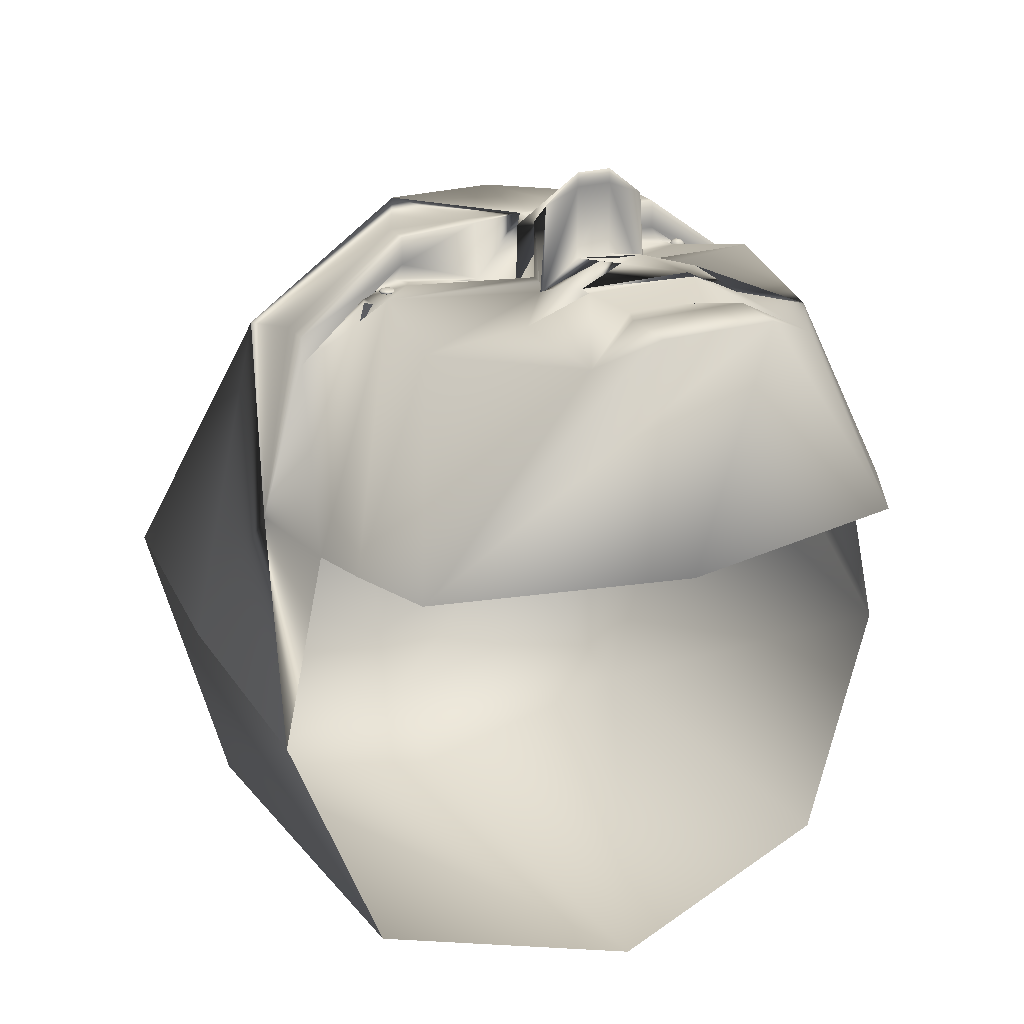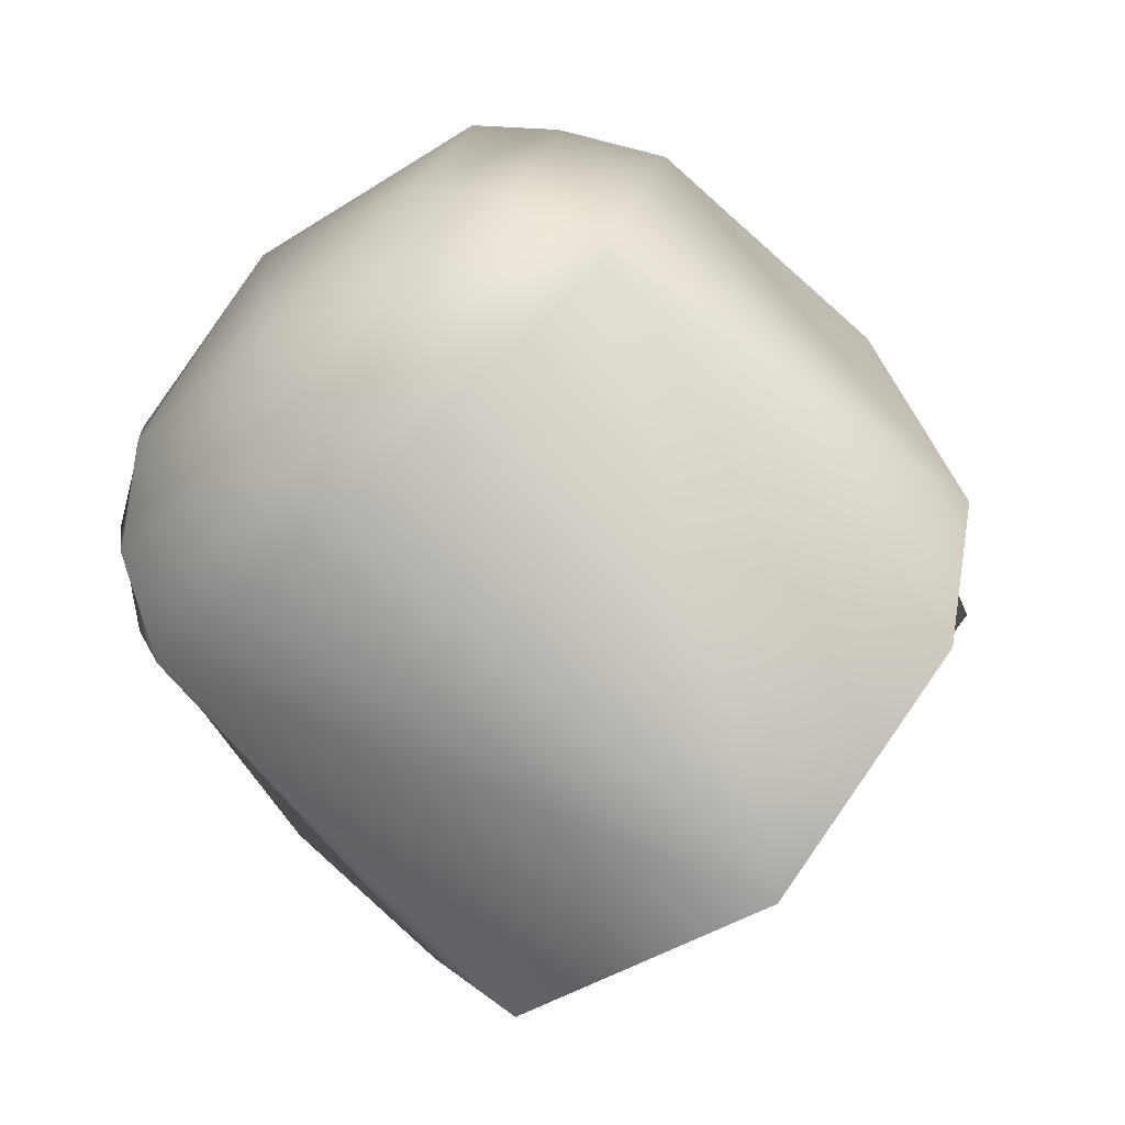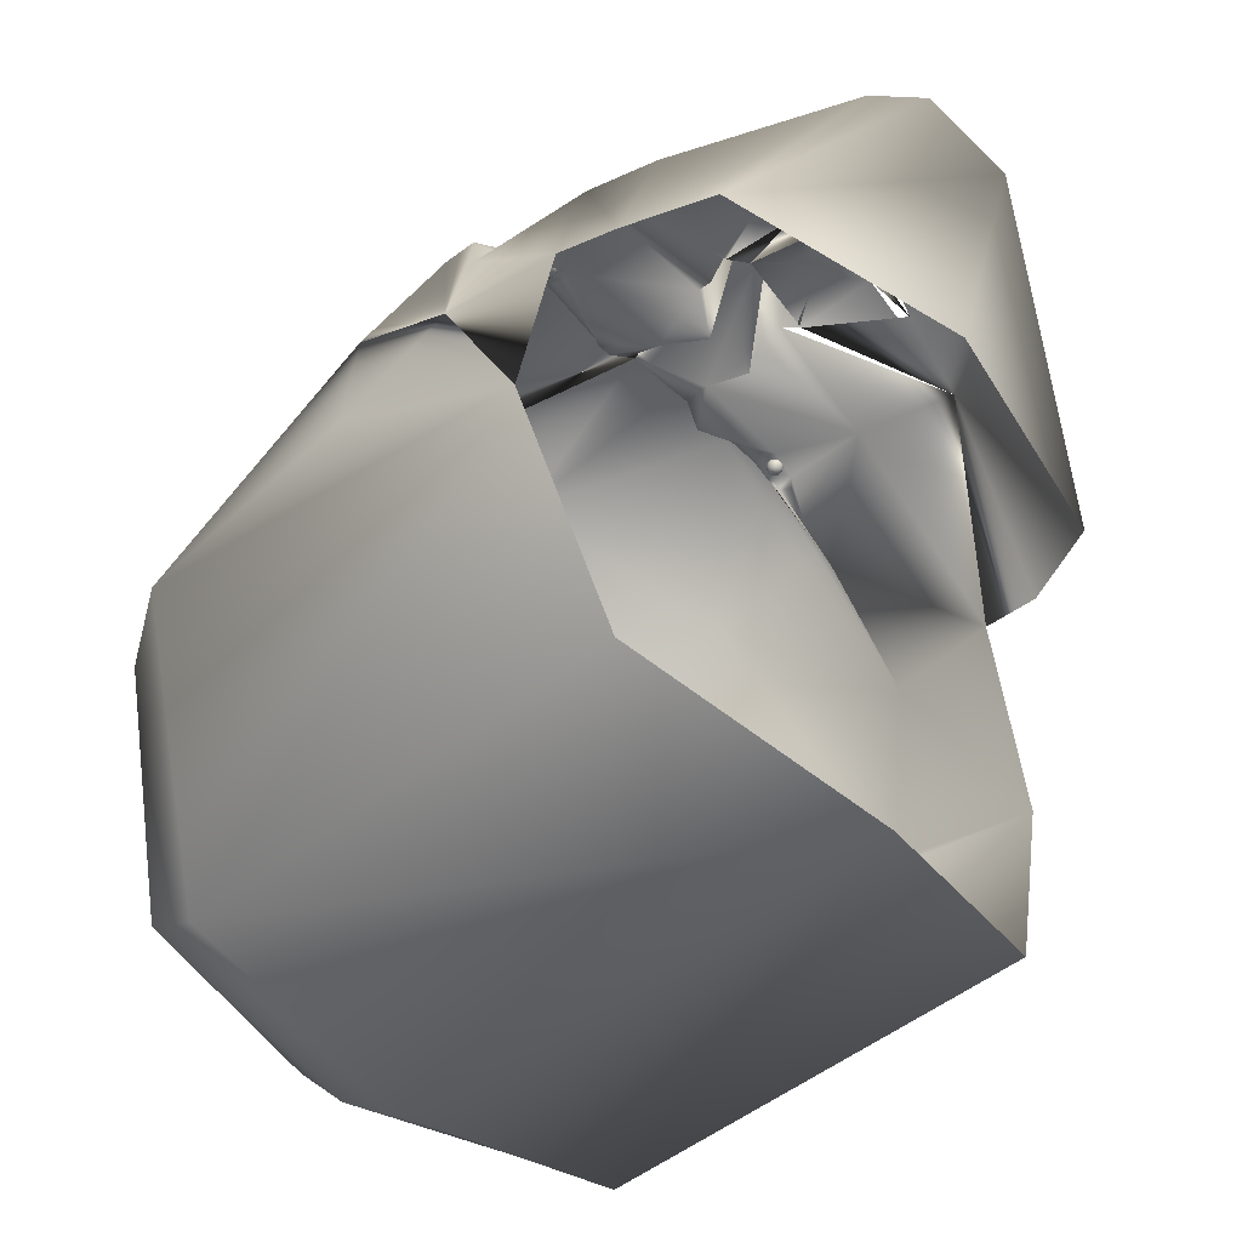
<metadata>
{"format":"obj","ext":"obj","renderer":"f3d","projection":"perspective","resolution":1024,"background":"white","views":[{"elev":23.6,"azim":-26.2,"up":"+Z"},{"elev":-76.2,"azim":-137.9,"up":"+Z"},{"elev":-43.9,"azim":-48.5,"up":"+Z"}]}
</metadata>
<code>
v 0.4367 0.9592 0.4367
v 0.1833 0.9117 0.4367
v 0.2467 0.8483 0.6583
v 0.4367 0.8483 0.7533
v 0.6267 0.8483 0.6583
v 0.6583 0.9117 0.4367
v 0.6267 0.9117 0.2467
v 0.4367 0.9117 0.1517
v 0.2467 0.9117 0.2467
v 0.12 0.8483 0.4367
v 0.215 0.7375 0.6583
v 0.4367 0.785 0.8008
v 0.6583 0.7375 0.6583
v 0.7533 0.8483 0.4367
v 0.69 0.8483 0.1517
v 0.4367 0.8483 0.08833
v 0.1833 0.8483 0.1517
v 0.05667 0.7533 0.4367
v 0.1517 0.595 0.7533
v 0.3733 0.69 0.8483
v 0.5 0.69 0.8483
v 0.7217 0.595 0.7533
v 0.8167 0.7533 0.4367
v 0.7217 0.7533 0.08833
v 0.4367 0.7533 0.025
v 0.1517 0.7533 0.08833
v 0.025 0.4683 0.4367
v 0.08833 0.405 0.595
v 0.8483 0.4683 0.4367
v 0.785 0.405 0.595
v 0.05667 0.2783 0.3733
v 0.1517 0.2467 0.12
v 0.8167 0.2783 0.3733
v 0.7217 0.2467 0.12
v 0.4367 0.1833 0.05667
v 0.1517 0.4747 0.785
v 0.1517 0.4557 0.785
v 0.2783 0.4778 0.88
v 0.2783 0.4588 0.88
v 0.3733 0.4778 0.88
v 0.3733 0.4588 0.88
v 0.4367 0.4715 0.88
v 0.7217 0.4747 0.785
v 0.7217 0.4557 0.785
v 0.595 0.4778 0.88
v 0.595 0.4588 0.88
v 0.5 0.4778 0.88
v 0.5 0.4588 0.88
v 0.1517 0.4367 0.785
v 0.2783 0.4462 0.88
v 0.595 0.4462 0.88
v 0.7217 0.4367 0.785
v 0.1517 0.4367 0.7533
v 0.2783 0.4462 0.8483
v 0.7217 0.4367 0.7533
v 0.595 0.4462 0.8483
v 0.3733 0.4525 0.8167
v 0.5 0.4525 0.8483
v 0.215 0.4272 0.785
v 0.2308 0.4208 0.8167
v 0.272 0.4208 0.8325
v 0.3575 0.4525 0.8167
v 0.2245 0.4303 0.8167
v 0.2783 0.4303 0.8325
v 0.2308 0.4462 0.8167
v 0.2688 0.4462 0.8325
v 0.5158 0.4525 0.8167
v 0.6108 0.4208 0.8325
v 0.6362 0.4208 0.8167
v 0.6583 0.4272 0.785
v 0.5982 0.4303 0.8325
v 0.6488 0.4303 0.8167
v 0.6045 0.4462 0.8325
v 0.6425 0.4462 0.8167
v 0.253 0.4398 0.8262
v 0.253 0.4394 0.827
v 0.2513 0.4394 0.8269
v 0.2502 0.4394 0.8264
v 0.2502 0.4394 0.8259
v 0.2513 0.4394 0.8255
v 0.253 0.4394 0.8253
v 0.2547 0.4394 0.8255
v 0.2558 0.4394 0.8259
v 0.2558 0.4394 0.8264
v 0.2547 0.4394 0.8269
v 0.253 0.438 0.8278
v 0.2497 0.438 0.8275
v 0.2477 0.438 0.8267
v 0.2477 0.438 0.8256
v 0.2497 0.438 0.8248
v 0.253 0.438 0.8245
v 0.2563 0.438 0.8248
v 0.2583 0.438 0.8256
v 0.2583 0.438 0.8267
v 0.2563 0.438 0.8275
v 0.253 0.4359 0.8285
v 0.2485 0.4359 0.828
v 0.2457 0.4359 0.8269
v 0.2457 0.4359 0.8255
v 0.2485 0.4359 0.8243
v 0.253 0.4359 0.8239
v 0.2575 0.4359 0.8243
v 0.2603 0.4359 0.8255
v 0.2603 0.4359 0.8269
v 0.2575 0.4359 0.828
v 0.253 0.4333 0.8289
v 0.2477 0.4333 0.8284
v 0.2444 0.4333 0.827
v 0.2444 0.4333 0.8253
v 0.2477 0.4333 0.824
v 0.253 0.4333 0.8235
v 0.2583 0.4333 0.824
v 0.2616 0.4333 0.8253
v 0.2616 0.4333 0.827
v 0.2583 0.4333 0.8284
v 0.253 0.4303 0.829
v 0.2474 0.4303 0.8285
v 0.244 0.4303 0.827
v 0.244 0.4303 0.8253
v 0.2474 0.4303 0.8239
v 0.253 0.4303 0.8233
v 0.2586 0.4303 0.8239
v 0.262 0.4303 0.8253
v 0.262 0.4303 0.827
v 0.2586 0.4303 0.8285
v 0.253 0.4274 0.8289
v 0.2477 0.4274 0.8284
v 0.2444 0.4274 0.827
v 0.2444 0.4274 0.8253
v 0.2477 0.4274 0.824
v 0.253 0.4274 0.8235
v 0.2583 0.4274 0.824
v 0.2616 0.4274 0.8253
v 0.2616 0.4274 0.827
v 0.2583 0.4274 0.8284
v 0.253 0.4247 0.8285
v 0.2485 0.4247 0.828
v 0.2457 0.4247 0.8269
v 0.2457 0.4247 0.8255
v 0.2485 0.4247 0.8243
v 0.253 0.4247 0.8239
v 0.2575 0.4247 0.8243
v 0.2603 0.4247 0.8255
v 0.2603 0.4247 0.8269
v 0.2575 0.4247 0.828
v 0.253 0.4226 0.8278
v 0.2497 0.4226 0.8275
v 0.2477 0.4226 0.8267
v 0.2477 0.4226 0.8256
v 0.2497 0.4226 0.8248
v 0.253 0.4226 0.8245
v 0.2563 0.4226 0.8248
v 0.2583 0.4226 0.8256
v 0.2583 0.4226 0.8267
v 0.2563 0.4226 0.8275
v 0.253 0.4213 0.827
v 0.2513 0.4213 0.8269
v 0.2502 0.4213 0.8264
v 0.2502 0.4213 0.8259
v 0.2513 0.4213 0.8255
v 0.253 0.4213 0.8253
v 0.2547 0.4213 0.8255
v 0.2558 0.4213 0.8259
v 0.2558 0.4213 0.8264
v 0.2547 0.4213 0.8269
v 0.253 0.4208 0.8262
v 0.6203 0.4398 0.8262
v 0.6203 0.4394 0.8291
v 0.6186 0.4394 0.8285
v 0.6175 0.4394 0.8271
v 0.6175 0.4394 0.8253
v 0.6186 0.4394 0.8238
v 0.6203 0.4394 0.8232
v 0.6221 0.4394 0.8238
v 0.6231 0.4394 0.8253
v 0.6231 0.4394 0.8271
v 0.6221 0.4394 0.8285
v 0.6203 0.438 0.8318
v 0.6171 0.438 0.8307
v 0.615 0.438 0.8279
v 0.615 0.438 0.8244
v 0.6171 0.438 0.8216
v 0.6203 0.438 0.8206
v 0.6236 0.438 0.8216
v 0.6256 0.438 0.8244
v 0.6256 0.438 0.8279
v 0.6236 0.438 0.8307
v 0.6203 0.4359 0.8339
v 0.6158 0.4359 0.8324
v 0.613 0.4359 0.8285
v 0.613 0.4359 0.8238
v 0.6158 0.4359 0.8199
v 0.6203 0.4359 0.8185
v 0.6249 0.4359 0.8199
v 0.6276 0.4359 0.8238
v 0.6276 0.4359 0.8285
v 0.6249 0.4359 0.8324
v 0.6203 0.4333 0.8352
v 0.615 0.4333 0.8335
v 0.6117 0.4333 0.829
v 0.6117 0.4333 0.8234
v 0.615 0.4333 0.8189
v 0.6203 0.4333 0.8171
v 0.6256 0.4333 0.8189
v 0.6289 0.4333 0.8234
v 0.6289 0.4333 0.829
v 0.6256 0.4333 0.8335
v 0.6203 0.4303 0.8357
v 0.6147 0.4303 0.8339
v 0.6113 0.4303 0.8291
v 0.6113 0.4303 0.8232
v 0.6147 0.4303 0.8185
v 0.6203 0.4303 0.8167
v 0.6259 0.4303 0.8185
v 0.6294 0.4303 0.8232
v 0.6294 0.4303 0.8291
v 0.6259 0.4303 0.8339
v 0.6203 0.4274 0.8352
v 0.615 0.4274 0.8335
v 0.6117 0.4274 0.829
v 0.6117 0.4274 0.8234
v 0.615 0.4274 0.8189
v 0.6203 0.4274 0.8171
v 0.6256 0.4274 0.8189
v 0.6289 0.4274 0.8234
v 0.6289 0.4274 0.829
v 0.6256 0.4274 0.8335
v 0.6203 0.4247 0.8339
v 0.6158 0.4247 0.8324
v 0.613 0.4247 0.8285
v 0.613 0.4247 0.8238
v 0.6158 0.4247 0.8199
v 0.6203 0.4247 0.8185
v 0.6249 0.4247 0.8199
v 0.6276 0.4247 0.8238
v 0.6276 0.4247 0.8285
v 0.6249 0.4247 0.8324
v 0.6203 0.4226 0.8318
v 0.6171 0.4226 0.8307
v 0.615 0.4226 0.8279
v 0.615 0.4226 0.8244
v 0.6171 0.4226 0.8216
v 0.6203 0.4226 0.8206
v 0.6236 0.4226 0.8216
v 0.6256 0.4226 0.8244
v 0.6256 0.4226 0.8279
v 0.6236 0.4226 0.8307
v 0.6203 0.4213 0.8291
v 0.6186 0.4213 0.8285
v 0.6175 0.4213 0.8271
v 0.6175 0.4213 0.8253
v 0.6186 0.4213 0.8238
v 0.6203 0.4213 0.8232
v 0.6221 0.4213 0.8238
v 0.6231 0.4213 0.8253
v 0.6231 0.4213 0.8271
v 0.6221 0.4213 0.8285
v 0.6203 0.4208 0.8262
v 0.1042 0.2783 0.595
v 0.215 0.3417 0.8483
v 0.3987 0.405 0.8167
v 0.4272 0.4588 0.8705
v 0.4177 0.2942 0.975
v 0.405 0.3417 0.785
v 0.3892 0.3417 0.8483
v 0.3892 0.3258 0.8483
v 0.3892 0.3417 0.9117
v 0.3733 0.2942 0.8483
v 0.3797 0.2942 0.9433
v 0.12 0.215 0.595
v 0.215 0.2467 0.8167
v 0.4462 0.4588 0.8705
v 0.4557 0.2942 0.975
v 0.4747 0.405 0.8167
v 0.4683 0.3417 0.785
v 0.4842 0.3417 0.8483
v 0.4842 0.31 0.8483
v 0.4842 0.3417 0.9117
v 0.6583 0.3417 0.8483
v 0.7692 0.2783 0.595
v 0.5 0.2942 0.8483
v 0.4937 0.2942 0.9433
v 0.7692 0.215 0.595
v 0.6583 0.215 0.8167
v 0.1517 0.12 0.595
v 0.31 0.1992 0.8483
v 0.31 0.05667 0.8483
v 0.7217 0.12 0.595
v 0.5633 0.1992 0.8483
v 0.5633 0.05667 0.8483
v 0.3765 0.2942 0.8483
v 0.4177 0.2942 0.9592
v 0.4177 0.2942 0.88
v 0.4968 0.2942 0.8483
v 0.4557 0.2942 0.9592
v 0.4557 0.2942 0.88
v 0.4113 0.2308 0.8958
v 0.4367 0.2308 0.8895
v 0.462 0.2308 0.8958
v 0.3543 0.215 0.88
v 0.519 0.215 0.88
v 0.3733 0.1992 0.88
v 0.5 0.1992 0.88
v 0.3733 0.1992 0.8483
v 0.5 0.1992 0.8483
v 0.3733 0.1833 0.88
v 0.5 0.1833 0.88
v 0.405 0.1517 0.8642
v 0.4683 0.1517 0.8642
v 0.3733 0.08833 0.88
v 0.5 0.08833 0.88
v 0.3733 0.025 0.88
v 0.5 0.025 0.88
v 0.4367 0.05667 0.595
f 2 1 3
f 3 1 4
f 4 1 5
f 5 1 6
f 6 1 7
f 7 1 8
f 8 1 9
f 9 1 2
f 3 10 2
f 3 11 10
f 11 3 12
f 4 12 3
f 12 4 13
f 5 13 4
f 13 5 14
f 6 14 5
f 14 6 15
f 7 15 6
f 15 7 16
f 8 16 7
f 16 8 17
f 9 17 8
f 17 9 10
f 2 10 9
f 11 18 10
f 11 19 18
f 12 20 11
f 21 12 13
f 22 13 23
f 14 23 13
f 23 14 24
f 15 24 14
f 24 15 25
f 16 25 15
f 25 16 26
f 17 26 16
f 26 17 18
f 10 18 17
f 21 20 12
f 27 18 19
f 28 27 19
f 22 23 29
f 29 30 22
f 31 18 27
f 32 26 31
f 18 31 26
f 33 29 23
f 23 24 33
f 34 33 24
f 25 35 24
f 34 24 35
f 32 35 26
f 25 26 35
f 28 37 36
f 19 28 36
f 36 38 19
f 20 19 38
f 11 20 19
f 20 38 40
f 40 42 20
f 41 42 40
f 21 42 20
f 48 42 47
f 47 42 21
f 45 47 21
f 22 45 21
f 13 22 21
f 43 45 22
f 22 30 43
f 30 44 43
f 38 36 37
f 38 37 39
f 38 39 40
f 41 40 39
f 48 47 46
f 45 46 47
f 46 45 44
f 43 44 45
f 28 49 37
f 49 50 37
f 37 50 39
f 41 39 50
f 51 48 46
f 52 51 46
f 44 52 46
f 30 52 44
f 49 28 53
f 53 54 49
f 54 50 49
f 50 54 41
f 56 48 51
f 56 51 52
f 55 56 52
f 55 52 30
f 57 41 54
f 57 42 41
f 58 42 48
f 58 48 56
f 73 58 56
f 65 53 63
f 63 53 59
f 65 66 54
f 65 54 53
f 57 54 66
f 57 66 64
f 57 64 62
f 61 62 64
f 60 65 63
f 60 61 65
f 66 65 61
f 64 66 61
f 71 58 73
f 74 73 56
f 67 58 71
f 74 56 55
f 72 74 55
f 70 69 72
f 55 70 72
f 73 68 71
f 69 68 73
f 74 69 73
f 72 69 74
f 68 67 71
f 75 76 77
f 75 77 78
f 75 78 79
f 75 79 80
f 81 80 75
f 75 81 82
f 83 82 75
f 84 83 75
f 75 84 85
f 75 85 76
f 77 76 86
f 77 86 87
f 78 77 87
f 78 87 88
f 79 78 88
f 79 88 89
f 80 79 89
f 80 89 90
f 81 80 90
f 81 90 91
f 82 81 91
f 82 91 92
f 83 82 92
f 83 92 93
f 93 83 84
f 94 93 84
f 94 84 85
f 85 94 95
f 76 85 95
f 76 95 86
f 87 86 96
f 87 96 97
f 88 87 97
f 88 97 98
f 89 88 98
f 89 98 99
f 90 89 99
f 90 99 100
f 91 90 100
f 91 100 101
f 92 91 101
f 92 101 102
f 93 92 102
f 93 102 103
f 94 93 103
f 94 103 104
f 104 94 95
f 95 104 105
f 86 95 105
f 86 105 96
f 97 96 106
f 97 106 107
f 98 97 107
f 98 107 108
f 99 98 108
f 99 108 109
f 100 99 109
f 100 109 110
f 101 100 110
f 101 110 111
f 102 101 111
f 102 111 112
f 103 102 112
f 103 112 113
f 104 103 113
f 104 113 114
f 114 104 105
f 105 114 115
f 96 105 115
f 96 115 106
f 107 106 116
f 107 116 117
f 108 107 117
f 108 117 118
f 109 108 118
f 109 118 119
f 110 109 119
f 110 119 120
f 111 110 120
f 111 120 121
f 112 111 121
f 112 121 122
f 113 112 122
f 113 122 123
f 114 113 123
f 114 123 124
f 124 114 115
f 115 124 125
f 106 115 125
f 106 125 116
f 117 116 126
f 117 126 127
f 118 117 127
f 118 127 128
f 119 118 128
f 119 128 129
f 120 119 129
f 120 129 130
f 121 120 130
f 121 130 131
f 122 121 131
f 122 131 132
f 123 122 132
f 123 132 133
f 124 123 133
f 124 133 134
f 134 124 125
f 125 134 135
f 116 125 135
f 116 135 126
f 127 126 136
f 127 136 137
f 128 127 137
f 128 137 138
f 129 128 138
f 129 138 139
f 130 129 139
f 130 139 140
f 131 130 140
f 131 140 141
f 132 131 141
f 132 141 142
f 133 132 142
f 133 142 143
f 134 133 143
f 134 143 144
f 144 134 135
f 135 144 145
f 126 135 145
f 126 145 136
f 137 136 146
f 137 146 147
f 138 137 147
f 138 147 148
f 139 138 148
f 139 148 149
f 140 139 149
f 140 149 150
f 141 140 150
f 141 150 151
f 142 141 151
f 142 151 152
f 143 142 152
f 143 152 153
f 144 143 153
f 144 153 154
f 154 144 145
f 145 154 155
f 136 145 155
f 136 155 146
f 147 146 156
f 147 156 157
f 148 147 157
f 148 157 158
f 149 148 158
f 149 158 159
f 150 149 159
f 150 159 160
f 151 150 160
f 151 160 161
f 152 151 161
f 152 161 162
f 153 152 162
f 153 162 163
f 154 153 163
f 154 163 164
f 155 154 164
f 155 164 165
f 146 155 165
f 146 165 156
f 157 156 166
f 158 157 166
f 159 158 166
f 160 159 166
f 161 160 166
f 162 161 166
f 163 162 166
f 164 163 166
f 165 164 166
f 156 165 166
f 167 168 169
f 167 169 170
f 167 170 171
f 172 171 167
f 173 172 167
f 174 173 167
f 167 174 175
f 167 175 176
f 167 176 177
f 167 177 168
f 169 168 178
f 169 178 179
f 170 169 179
f 170 179 180
f 171 170 180
f 181 180 171
f 172 171 181
f 172 181 182
f 173 172 182
f 173 182 183
f 174 173 183
f 174 183 184
f 184 174 175
f 175 184 185
f 176 175 185
f 176 185 186
f 177 176 186
f 177 186 187
f 168 177 187
f 168 187 178
f 179 178 188
f 179 188 189
f 180 179 189
f 180 189 190
f 181 180 190
f 181 190 191
f 182 181 191
f 182 191 192
f 183 182 192
f 183 192 193
f 184 183 193
f 184 193 194
f 185 184 194
f 185 194 195
f 186 185 195
f 186 195 196
f 187 186 196
f 187 196 197
f 178 187 197
f 178 197 188
f 189 188 198
f 189 198 199
f 190 189 199
f 190 199 200
f 191 190 200
f 191 200 201
f 192 191 201
f 192 201 202
f 193 192 202
f 193 202 203
f 194 193 203
f 194 203 204
f 195 194 204
f 195 204 205
f 196 195 205
f 196 205 206
f 197 196 206
f 197 206 207
f 188 197 207
f 188 207 198
f 199 198 208
f 199 208 209
f 200 199 209
f 200 209 210
f 201 200 210
f 201 210 211
f 202 201 211
f 202 211 212
f 203 202 212
f 203 212 213
f 204 203 213
f 204 213 214
f 205 204 214
f 205 214 215
f 206 205 215
f 206 215 216
f 207 206 216
f 207 216 217
f 198 207 217
f 198 217 208
f 209 208 218
f 209 218 219
f 210 209 219
f 210 219 220
f 211 210 220
f 211 220 221
f 212 211 221
f 212 221 222
f 213 212 222
f 213 222 223
f 214 213 223
f 214 223 224
f 215 214 224
f 215 224 225
f 216 215 225
f 216 225 226
f 217 216 226
f 217 226 227
f 208 217 227
f 208 227 218
f 219 218 228
f 219 228 229
f 220 219 229
f 220 229 230
f 221 220 230
f 221 230 231
f 222 221 231
f 222 231 232
f 223 222 232
f 223 232 233
f 224 223 233
f 224 233 234
f 225 224 234
f 225 234 235
f 226 225 235
f 226 235 236
f 227 226 236
f 227 236 237
f 218 227 237
f 218 237 228
f 229 228 238
f 229 238 239
f 230 229 239
f 230 239 240
f 231 230 240
f 231 240 241
f 232 231 241
f 232 241 242
f 233 232 242
f 233 242 243
f 234 233 243
f 234 243 244
f 235 234 244
f 235 244 245
f 236 235 245
f 236 245 246
f 237 236 246
f 237 246 247
f 228 237 247
f 228 247 238
f 239 238 248
f 239 248 249
f 240 239 249
f 240 249 250
f 241 240 250
f 241 250 251
f 242 241 251
f 242 251 252
f 243 242 252
f 243 252 253
f 244 243 253
f 244 253 254
f 245 244 254
f 245 254 255
f 246 245 255
f 246 255 256
f 247 246 256
f 247 256 257
f 238 247 257
f 238 257 248
f 249 248 258
f 250 249 258
f 251 250 258
f 252 251 258
f 253 252 258
f 254 253 258
f 255 254 258
f 256 255 258
f 257 256 258
f 248 257 258
f 259 53 28
f 260 53 259
f 60 59 260
f 53 260 59
f 60 260 61
f 265 261 61
f 61 261 62
f 62 261 57
f 272 262 42
f 58 272 42
f 262 57 261
f 42 57 262
f 263 261 262
f 263 261 264
f 261 265 264
f 61 260 265
f 260 266 265
f 266 267 265
f 264 265 267
f 263 264 267
f 266 268 267
f 269 267 268
f 269 267 263
f 260 268 266
f 270 260 259
f 260 270 271
f 271 268 260
f 263 262 273
f 272 273 262
f 274 273 272
f 58 274 272
f 67 274 58
f 68 274 67
f 68 279 274
f 69 279 68
f 278 273 275
f 275 273 274
f 277 278 276
f 276 278 275
f 276 275 274
f 279 276 274
f 70 279 69
f 55 279 70
f 280 279 55
f 30 280 55
f 282 273 278
f 282 278 277
f 281 282 277
f 279 277 276
f 280 284 279
f 284 283 280
f 284 277 279
f 271 270 285
f 285 287 271
f 286 271 287
f 268 271 286
f 28 31 27
f 28 31 259
f 284 288 283
f 288 284 290
f 290 284 289
f 289 284 281
f 33 280 30
f 29 33 30
f 291 268 269
f 269 292 291
f 263 292 269
f 295 292 273
f 296 293 295
f 273 282 295
f 282 294 295
f 281 294 282
f 293 291 292
f 294 296 295
f 297 298 293
f 296 298 293
f 299 298 296
f 297 291 293
f 300 297 291
f 268 300 291
f 300 268 286
f 294 299 296
f 301 299 293
f 301 293 281
f 284 301 281
f 302 300 286
f 297 300 302
f 298 297 302
f 298 303 302
f 298 299 303
f 301 303 299
f 301 289 303
f 306 307 302
f 307 306 308
f 307 308 309
f 310 309 308
f 311 309 310
f 306 286 287
f 287 308 306
f 308 287 310
f 312 310 287
f 313 310 312
f 313 311 310
f 313 290 311
f 290 309 311
f 309 290 307
f 307 290 289
f 312 287 285
f 290 313 288
f 285 313 312
f 314 288 313
f 285 314 313
f 304 302 286
f 305 303 304
f 304 303 302
f 289 303 305
f 273 292 263
f 295 293 292

</code>
